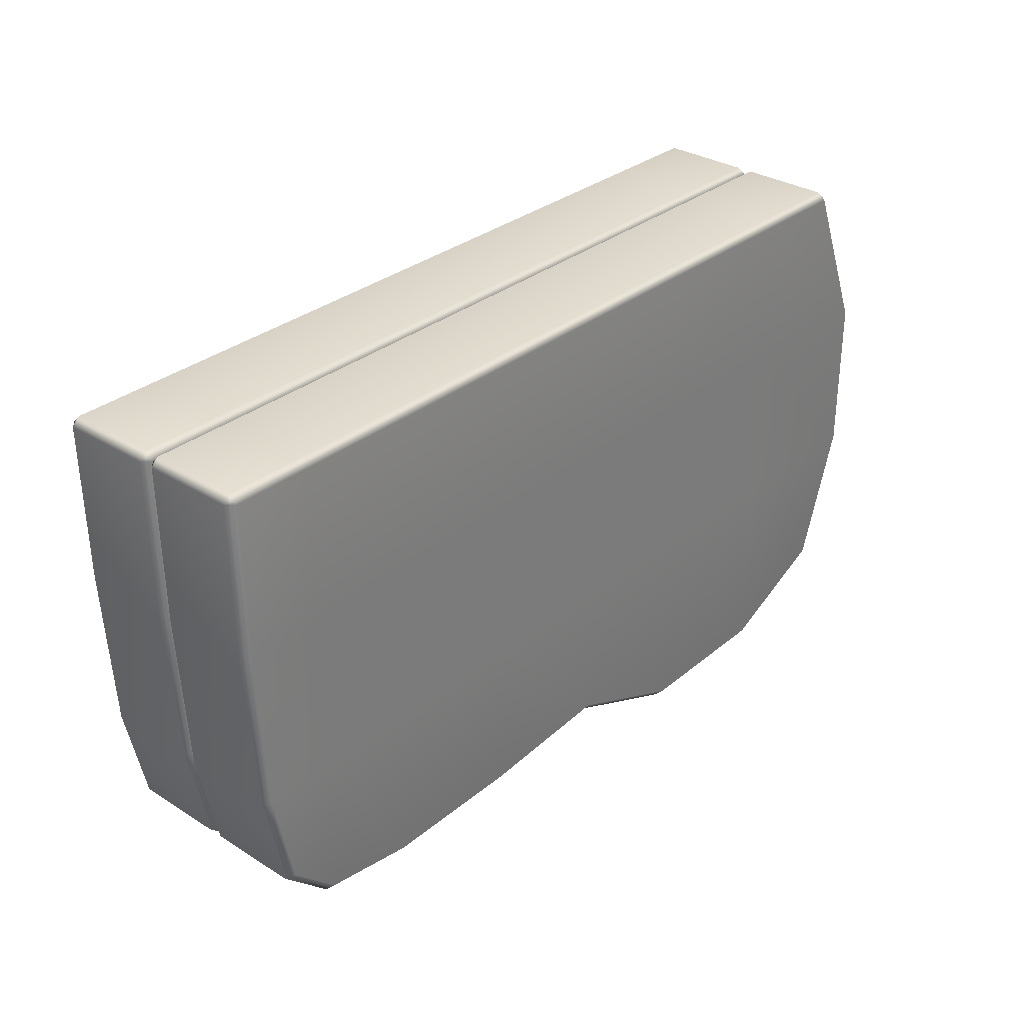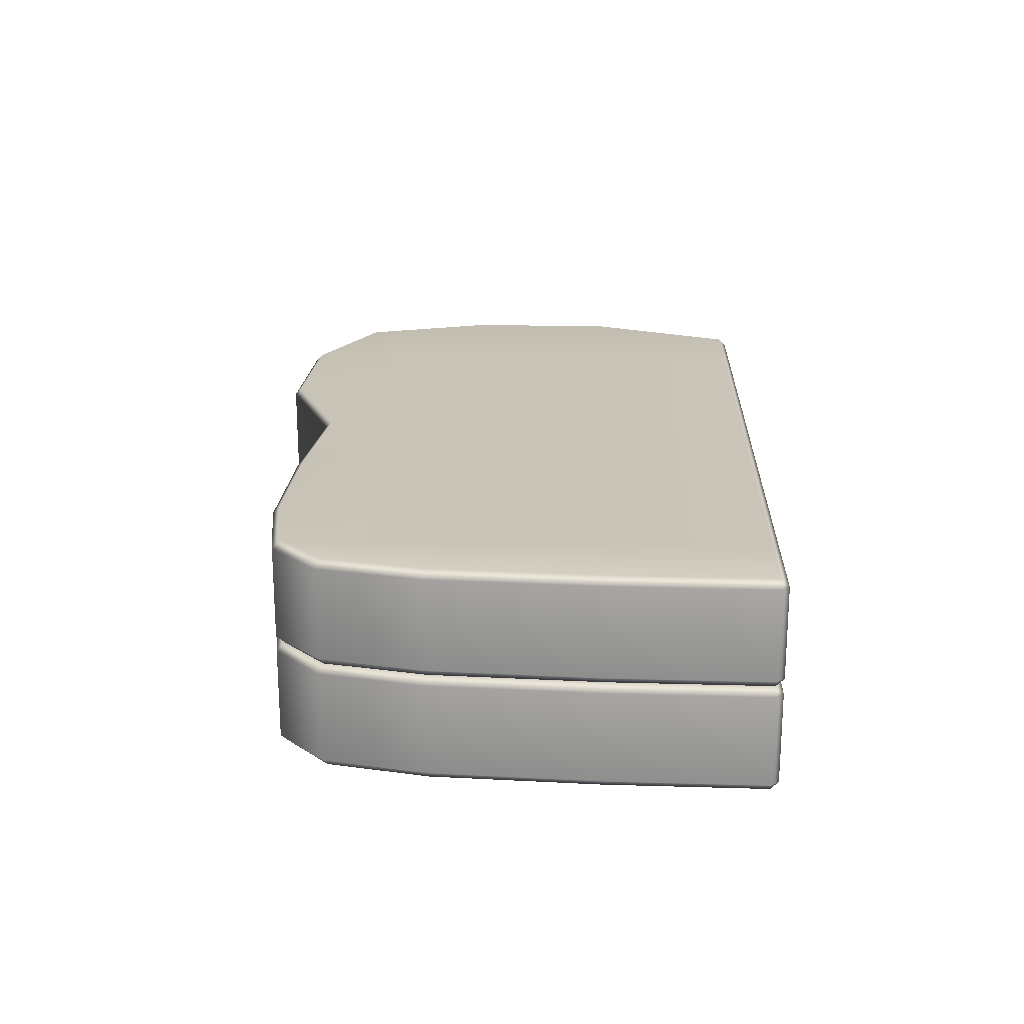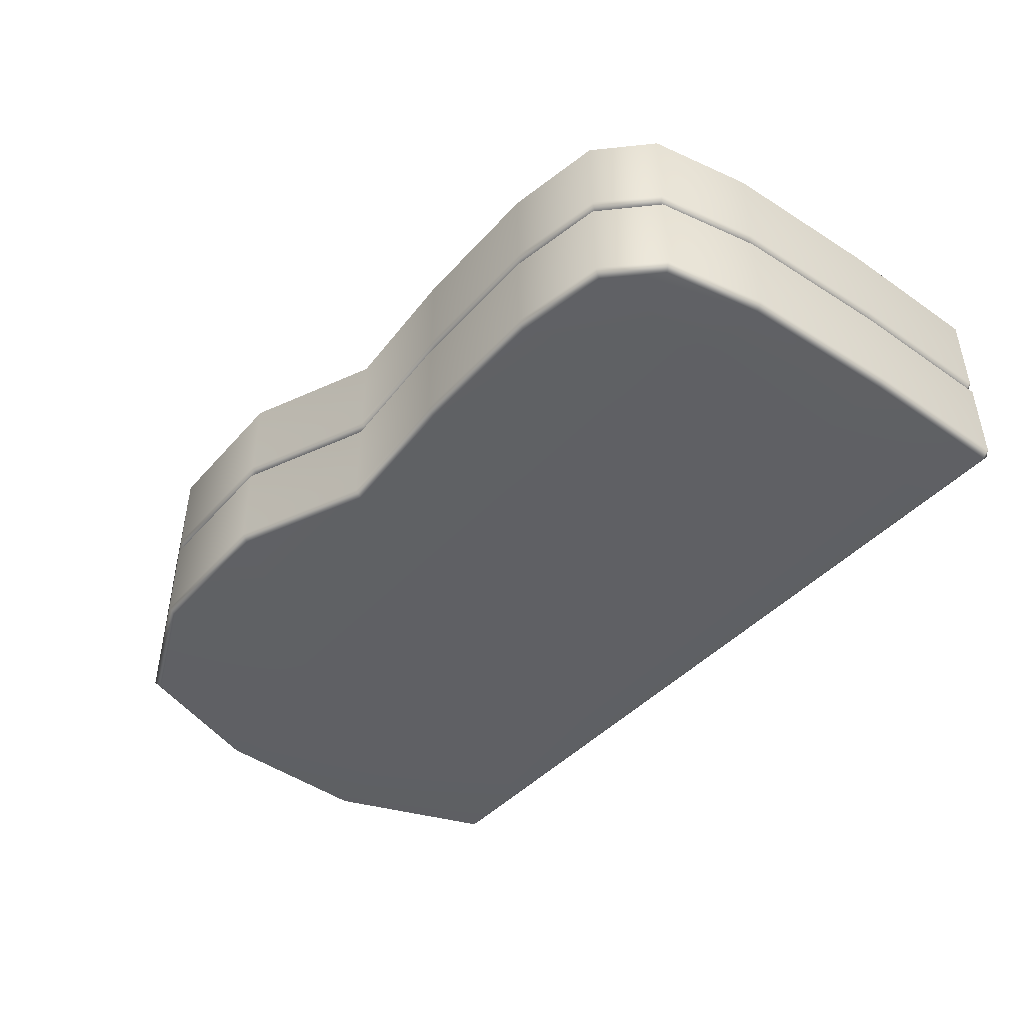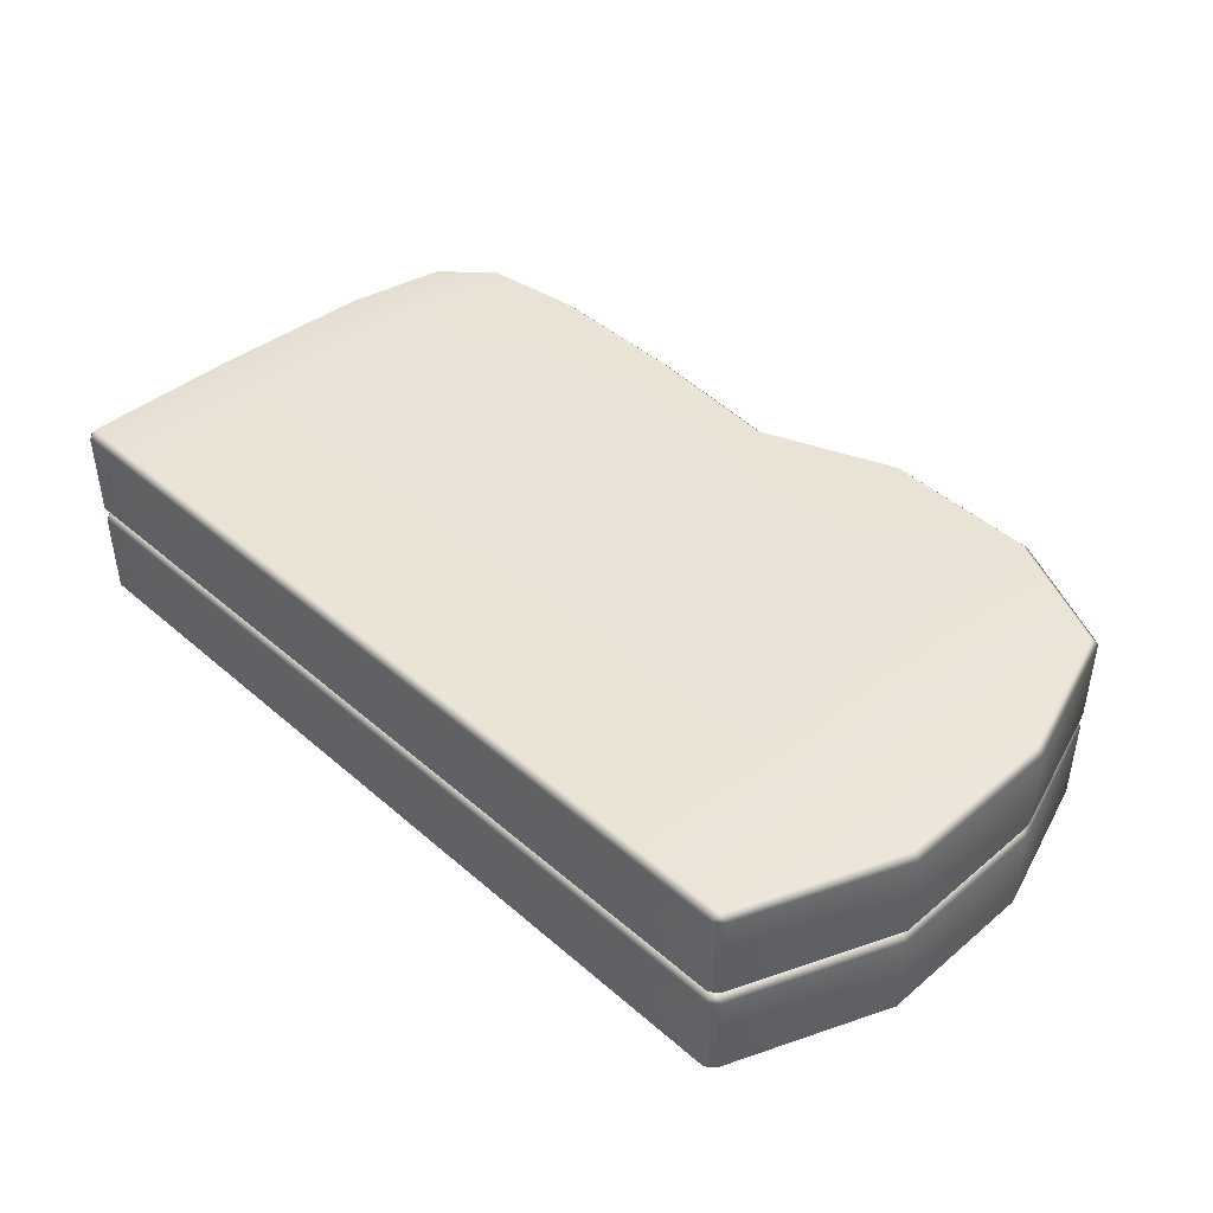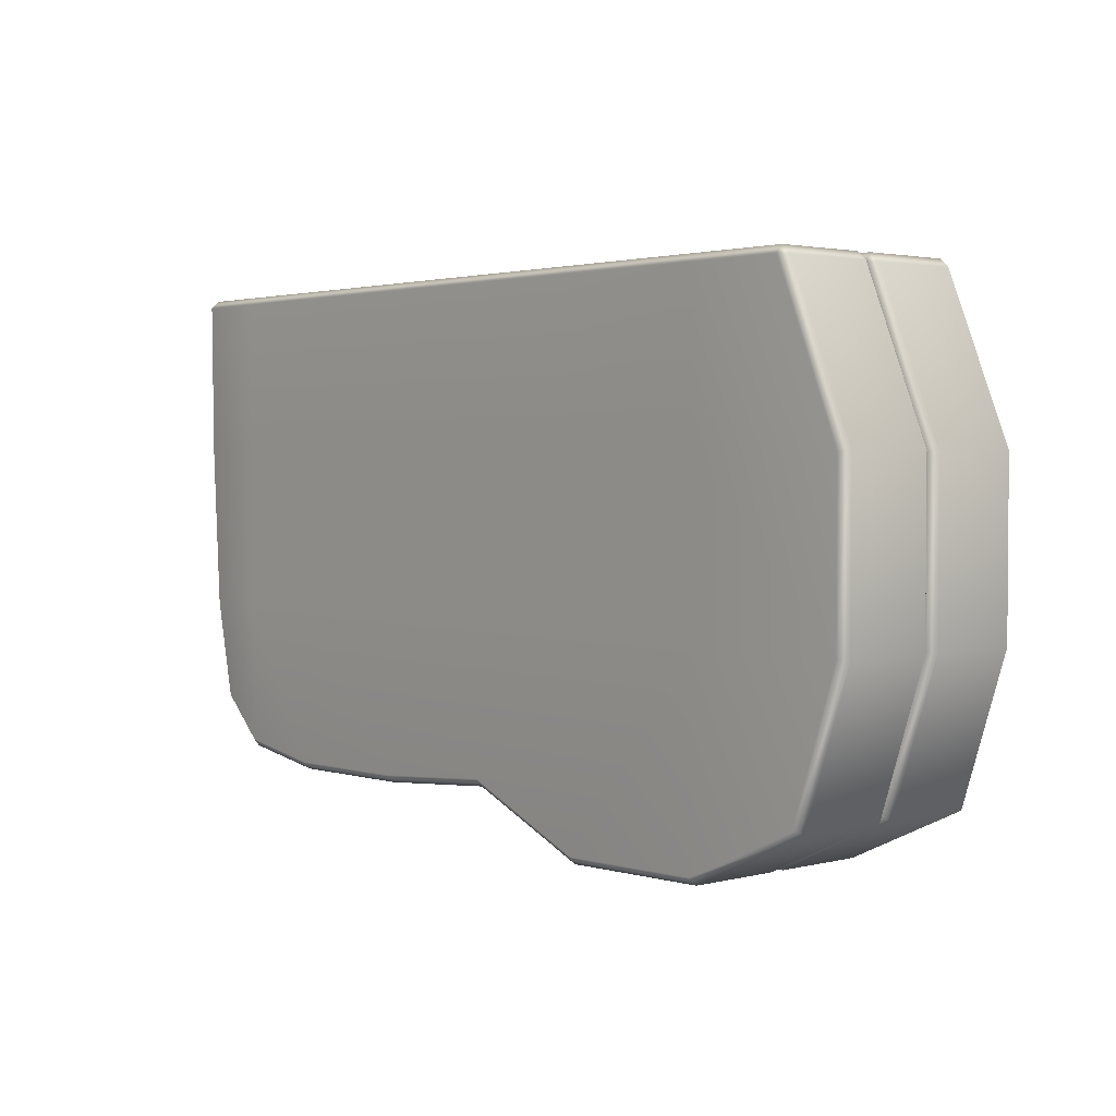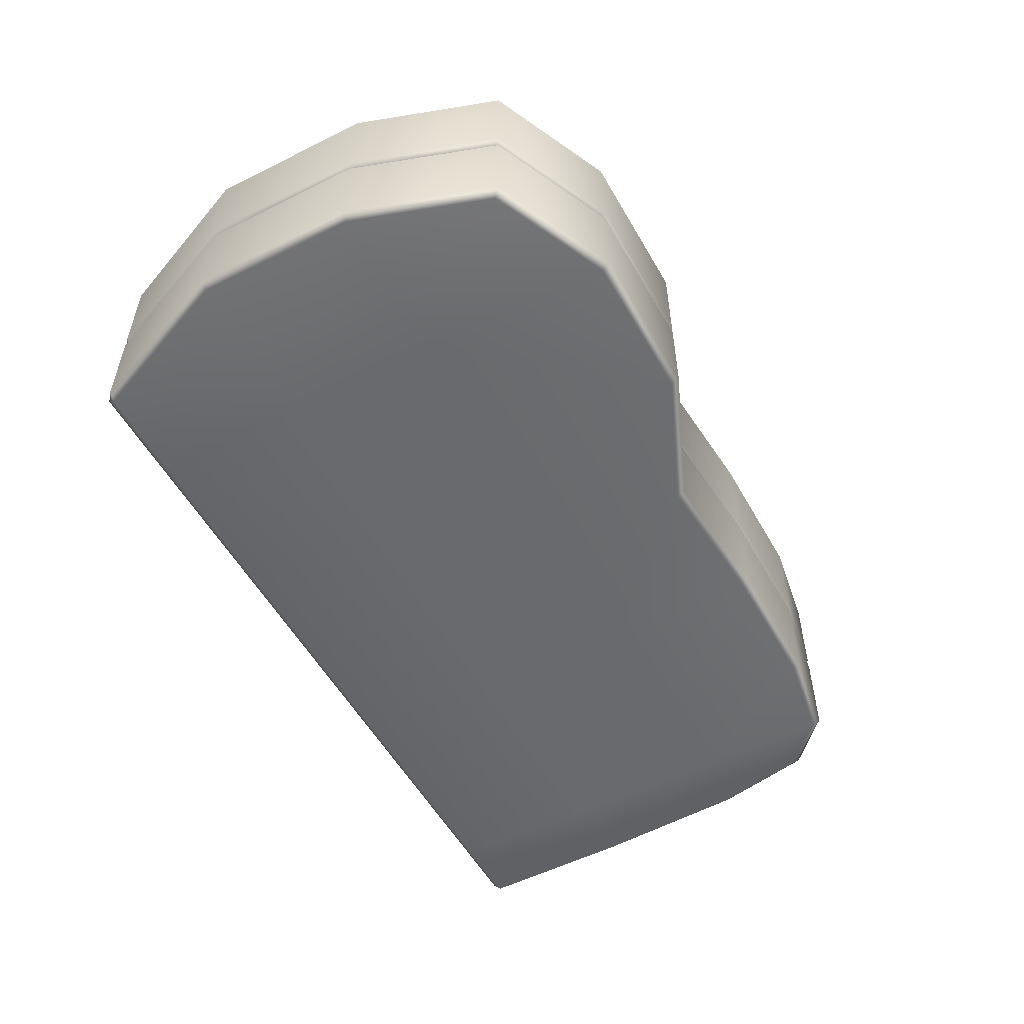
<metadata>
{"format":"obj","ext":"obj","renderer":"f3d","projection":"perspective","resolution":1024,"background":"white","views":[{"elev":31.6,"azim":-48.4,"up":"+Z"},{"elev":20.0,"azim":-87.7,"up":"+Y"},{"elev":-44.9,"azim":-129.7,"up":"+Y"},{"elev":43.5,"azim":45.4,"up":"+Y"},{"elev":2.6,"azim":49.3,"up":"+Z"},{"elev":-53.0,"azim":118.0,"up":"+Y"}]}
</metadata>
<code>
g default
v -0.6167 -0.4124 0.7962
v -0.6167 -0.4124 0.1566
v -0.05035 -0.4124 0.7962
v -0.05032 -0.4124 0.1567
v 0.4957 -0.4124 0.7962
v 0.4957 -0.4124 0.1567
v 1.016 -0.4124 0.7963
v 1.62 -0.4124 0.7963
v 1.016 -0.4124 0.1567
v 1.62 -0.4124 0.1568
v -0.9939 -0.4124 0.1566
v -0.994 -0.4124 0.7962
v 1.995 -0.4124 1.405
v 2.025 -0.3816 1.405
v 1.988 -0.3816 1.436
v 2.28 -0.3819 0.7963
v 2.249 -0.4124 0.7903
v 2.28 -0.3819 0.1568
v 2.249 -0.4124 0.1617
v 2.097 -0.3819 -0.4004
v 2.072 -0.4124 -0.3784
v 1.988 -0.03211 1.436
v 2.025 -0.03239 1.405
v 1.995 -0.001282 1.405
v 2.28 -0.03183 0.7963
v 2.249 -0.001282 0.7904
v 2.28 -0.03183 0.1568
v 2.249 -0.001282 0.1617
v 2.072 -0.001282 -0.3784
v 2.097 -0.03183 -0.4004
v -1.289 -0.001282 1.405
v -1.32 -0.03183 1.405
v -1.29 -0.03183 1.436
v -1.311 -0.03183 0.7961
v -1.281 -0.001282 0.7973
v -1.274 -0.03183 0.1566
v -1.244 -0.001282 0.1607
v -1.162 -0.001282 -0.225
v -1.19 -0.03183 -0.2407
v -1.29 -0.3819 1.436
v -1.32 -0.3816 1.405
v -1.289 -0.4124 1.405
v -1.311 -0.3819 0.7961
v -1.281 -0.4124 0.7972
v -1.274 -0.3819 0.1566
v -1.244 -0.4124 0.1607
v -1.162 -0.4124 -0.225
v -1.19 -0.3819 -0.2407
v 0.4956 -0.001282 1.405
v 0.4956 -0.03183 1.436
v -0.05039 -0.001282 1.405
v -0.05039 -0.03183 1.436
v 0.4957 -0.03183 -0.428
v 0.5005 -0.001282 -0.397
v -0.0518 -0.001282 -0.4433
v -0.05028 -0.03183 -0.4737
v -0.6167 -0.001282 1.405
v -0.6167 -0.03183 1.436
v -0.6146 -0.001282 -0.4524
v -0.6166 -0.03183 -0.4829
v -0.994 -0.001282 1.405
v -0.994 -0.03183 1.436
v -0.9939 -0.03183 -0.4253
v -0.9799 -0.001282 -0.3966
v -0.994 -0.4124 1.405
v -0.994 -0.3819 1.436
v -0.6167 -0.4124 1.405
v -0.6167 -0.3819 1.436
v -0.05039 -0.4124 1.405
v -0.05039 -0.3819 1.436
v -0.6166 -0.3819 -0.4829
v -0.6146 -0.4124 -0.4523
v -0.05181 -0.4124 -0.4432
v -0.05028 -0.3819 -0.4737
v 0.4956 -0.4124 1.405
v 0.4956 -0.3819 1.436
v 0.5005 -0.4124 -0.3969
v 0.4957 -0.3819 -0.428
v 1.62 -0.001282 1.405
v 1.62 -0.03183 1.436
v 1.016 -0.001282 1.405
v 1.016 -0.03183 1.436
v 1.019 -0.001282 -0.6106
v 1.014 -0.03183 -0.6412
v 1.617 -0.03183 -0.6264
v 1.61 -0.001282 -0.5961
v 1.61 -0.4124 -0.596
v 1.617 -0.3819 -0.6264
v 1.014 -0.3819 -0.6412
v 1.019 -0.4124 -0.6105
v 1.016 -0.4124 1.405
v 1.016 -0.3819 1.436
v 1.62 -0.4124 1.405
v 1.62 -0.3819 1.436
v -0.9939 -0.3819 -0.4253
v -0.9799 -0.4124 -0.3965
v -0.6167 0.4099 0.1568
v -0.6167 0.4099 0.7963
v -0.05032 0.4099 0.1568
v -0.05035 0.4099 0.7964
v 0.4957 0.4099 0.1568
v 0.4957 0.4099 0.7964
v 1.016 0.4099 0.1569
v 1.62 0.4099 0.1569
v 1.016 0.4099 0.7964
v 1.62 0.4099 0.7965
v -0.994 0.4099 0.7963
v -0.9939 0.4099 0.1568
v 2.072 0.4099 -0.3785
v 2.097 0.3796 -0.4003
v 2.28 0.3796 0.1569
v 2.25 0.4099 0.1618
v 2.28 0.3796 0.7965
v 2.25 0.4099 0.7905
v 1.989 0.3793 1.436
v 2.025 0.379 1.405
v 1.995 0.4099 1.405
v 2.097 0.029 -0.4003
v 2.28 0.029 0.1569
v 2.28 0.029 0.7965
v 2.024 0.02927 1.405
v 1.989 0.02927 1.436
v -1.274 0.029 0.1567
v -1.311 0.029 0.7963
v -1.29 0.029 1.436
v -1.32 0.02922 1.405
v -1.274 0.3796 0.1567
v -1.244 0.4099 0.1608
v -1.311 0.3796 0.7963
v -1.281 0.4099 0.7974
v -1.29 0.4099 1.405
v -1.32 0.3796 1.405
v -1.29 0.3796 1.436
v 0.4957 0.029 -0.4278
v -0.05028 0.029 -0.4736
v 0.4956 0.029 1.436
v -0.05039 0.029 1.436
v -0.6166 0.029 -0.4828
v -0.6167 0.029 1.436
v -0.9939 0.029 -0.4252
v -0.994 0.029 1.436
v -0.994 0.4099 1.405
v -0.994 0.3796 1.436
v -0.6146 0.4099 -0.4524
v -0.6166 0.3796 -0.4828
v -0.05179 0.4099 -0.4433
v -0.05028 0.3796 -0.4736
v -0.6167 0.4099 1.405
v -0.6167 0.3796 1.436
v -0.05039 0.4099 1.405
v -0.05039 0.3796 1.436
v 0.4957 0.3796 -0.4278
v 0.5005 0.4099 -0.397
v 0.4956 0.4099 1.405
v 0.4956 0.3796 1.436
v 1.617 0.029 -0.6263
v 1.014 0.029 -0.6411
v 1.019 0.4099 -0.6107
v 1.014 0.3796 -0.6411
v 1.617 0.3796 -0.6263
v 1.61 0.4099 -0.5961
v 1.62 0.029 1.436
v 1.016 0.029 1.436
v 1.016 0.4099 1.405
v 1.016 0.3796 1.436
v 1.62 0.4099 1.405
v 1.62 0.3796 1.436
v -1.19 0.029 -0.2405
v -0.9939 0.3796 -0.4252
v -0.98 0.4099 -0.3967
v -1.162 0.4099 -0.225
v -1.19 0.3796 -0.2405
g FoodTallLLowerArm
f 1 2 4 3
f 3 4 6 5
f 8 7 9 10
f 5 6 9 7
f 12 11 2 1
f 13 15 94 93
f 14 13 17 16
f 15 14 23 22
f 16 17 19 18
f 18 19 21 20
f 20 21 87 88
f 22 24 79 80
f 24 23 25 26
f 26 25 27 28
f 28 27 30 29
f 29 30 85 86
f 31 33 62 61
f 32 31 35 34
f 33 32 41 40
f 34 35 37 36
f 36 37 38 39
f 39 38 64 63
f 40 42 65 66
f 42 41 43 44
f 44 43 45 46
f 46 45 48 47
f 47 48 95 96
f 49 50 82 81
f 50 49 51 52
f 52 51 57 58
f 53 54 83 84
f 54 53 56 55
f 55 56 60 59
f 58 57 61 62
f 59 60 63 64
f 66 65 67 68
f 68 67 69 70
f 70 69 75 76
f 71 72 96 95
f 72 71 74 73
f 73 74 78 77
f 76 75 91 92
f 77 78 89 90
f 80 79 81 82
f 84 83 86 85
f 88 87 90 89
f 92 91 93 94
f 14 16 25 23
f 16 18 27 25
f 18 20 30 27
f 32 34 43 41
f 34 36 45 43
f 36 39 48 45
f 42 44 12 65
f 44 46 11 12
f 46 47 96 11
f 67 1 3 69
f 2 72 73 4
f 69 3 5 75
f 4 73 77 6
f 71 95 63 60
f 74 71 60 56
f 78 74 56 53
f 84 85 88 89
f 93 91 7 8
f 10 9 90 87
f 75 5 7 91
f 6 77 90 9
f 93 8 17 13
f 8 10 19 17
f 10 87 21 19
f 89 78 53 84
f 20 88 85 30
f 39 63 95 48
f 11 96 72 2
f 65 12 1 67
f 22 80 94 15
f 80 82 92 94
f 82 50 76 92
f 50 52 70 76
f 52 58 68 70
f 58 62 66 68
f 62 33 40 66
f 13 14 15
f 22 23 24
f 31 32 33
f 40 41 42
f 97 98 100 99
f 99 100 102 101
f 104 103 105 106
f 101 102 105 103
f 108 107 98 97
f 109 110 160 161
f 110 109 112 111
f 111 112 114 113
f 113 114 117 116
f 115 117 166 167
f 116 115 122 121
f 118 29 86 156
f 29 118 119 28
f 28 119 120 26
f 26 120 121 24
f 24 122 162 79
f 123 37 35 124
f 37 123 168 38
f 124 35 31 126
f 125 31 61 141
f 126 125 133 132
f 127 128 171 172
f 128 127 129 130
f 130 129 132 131
f 131 133 143 142
f 54 134 157 83
f 134 54 55 135
f 135 55 59 138
f 49 136 137 51
f 136 49 81 163
f 51 137 139 57
f 138 59 64 140
f 57 139 141 61
f 140 64 38 168
f 142 143 149 148
f 144 145 169 170
f 145 144 146 147
f 147 146 153 152
f 148 149 151 150
f 150 151 155 154
f 152 153 158 159
f 154 155 165 164
f 156 86 83 157
f 159 158 161 160
f 79 162 163 81
f 164 165 167 166
f 170 169 172 171
f 110 111 119 118
f 111 113 120 119
f 113 116 121 120
f 172 168 123 127
f 123 124 129 127
f 124 126 132 129
f 128 130 107 108
f 130 131 142 107
f 144 97 99 146
f 98 148 150 100
f 146 99 101 153
f 100 150 154 102
f 140 169 145 138
f 145 147 135 138
f 147 152 134 135
f 156 157 159 160
f 161 158 103 104
f 106 105 164 166
f 153 101 103 158
f 102 154 164 105
f 161 104 112 109
f 104 106 114 112
f 106 166 117 114
f 152 159 157 134
f 160 110 118 156
f 170 171 128 108
f 140 168 172 169
f 107 142 148 98
f 170 108 97 144
f 125 141 143 133
f 141 139 149 143
f 139 137 151 149
f 137 136 155 151
f 136 163 165 155
f 163 162 167 165
f 162 122 115 167
f 115 116 117
f 24 121 122
f 125 126 31
f 131 132 133

</code>
